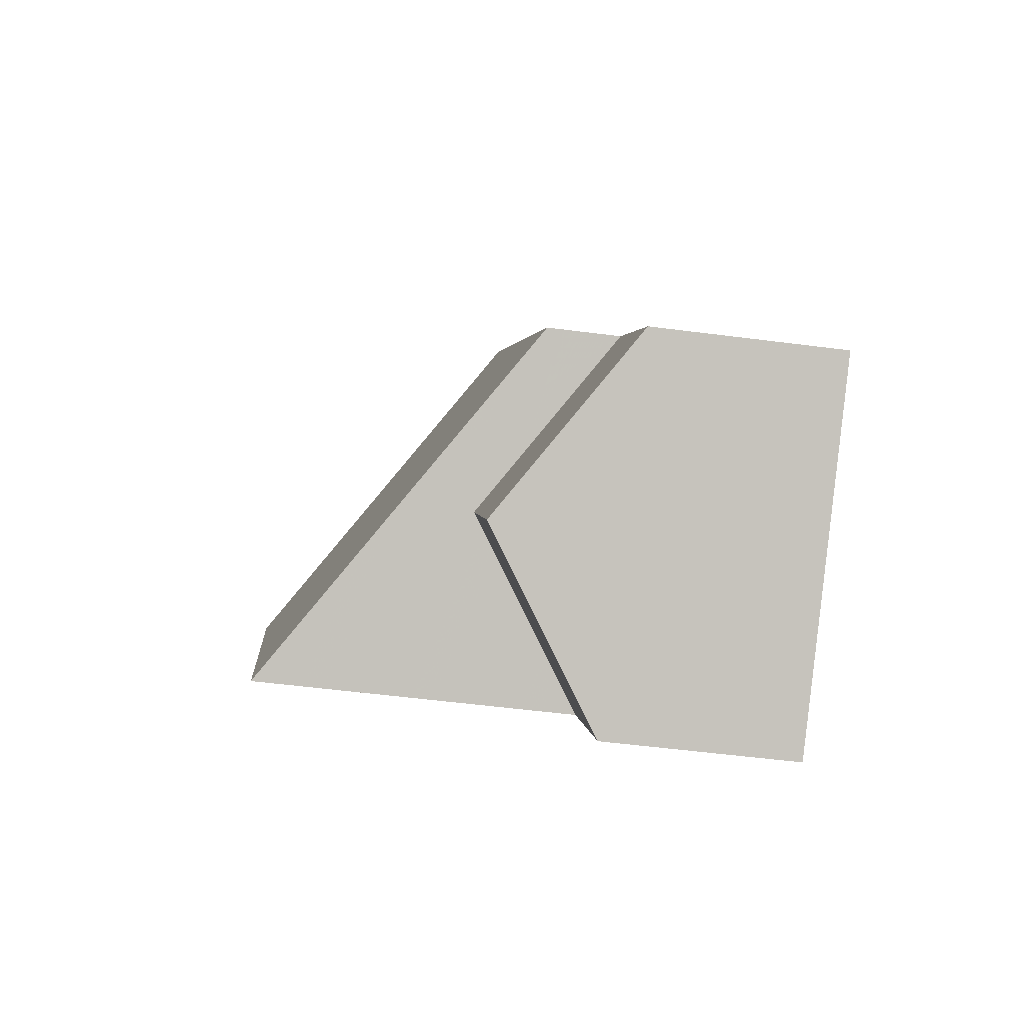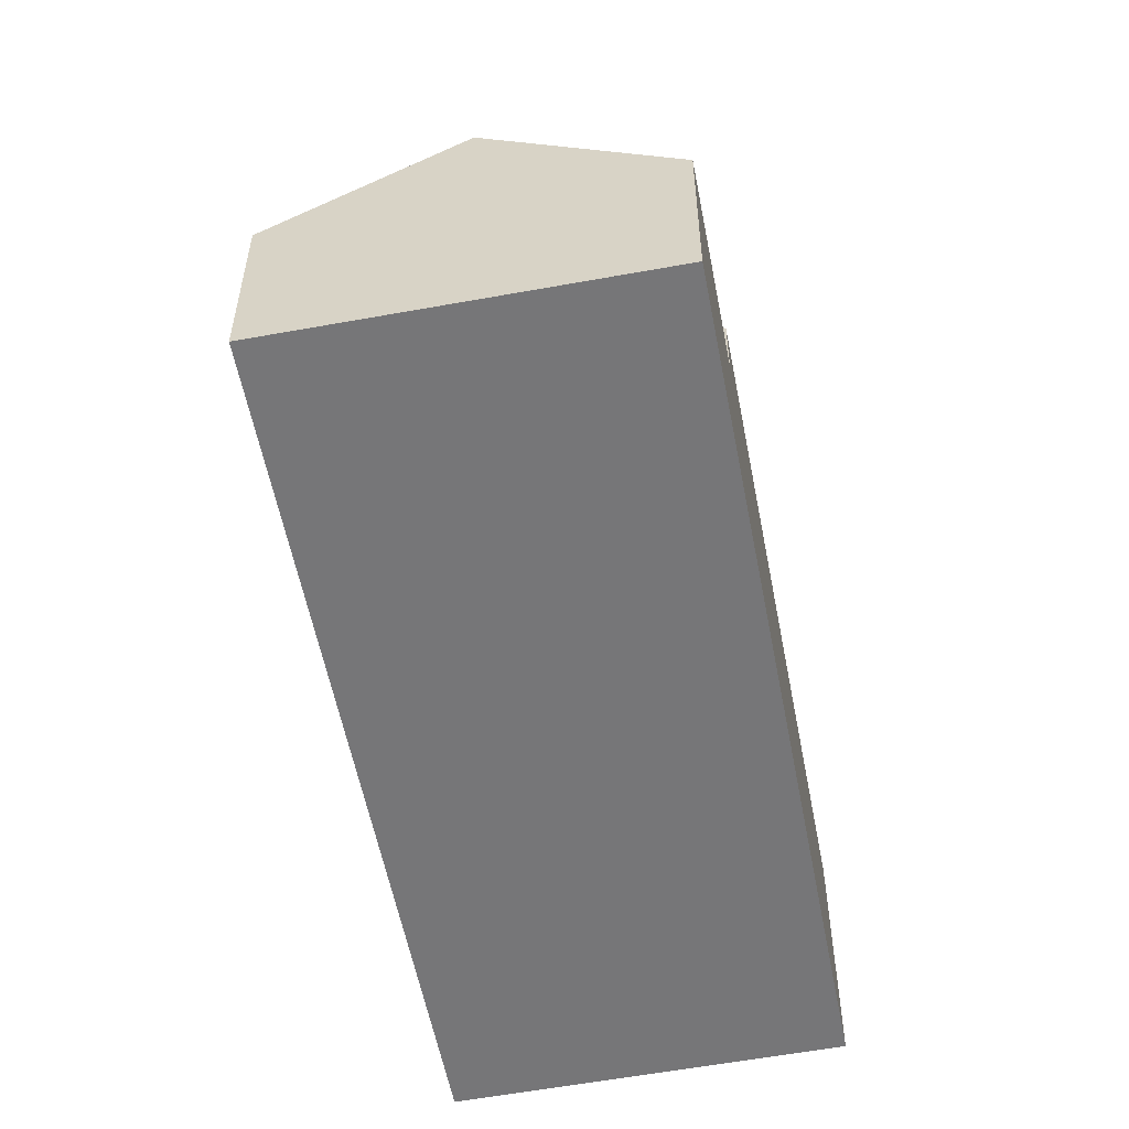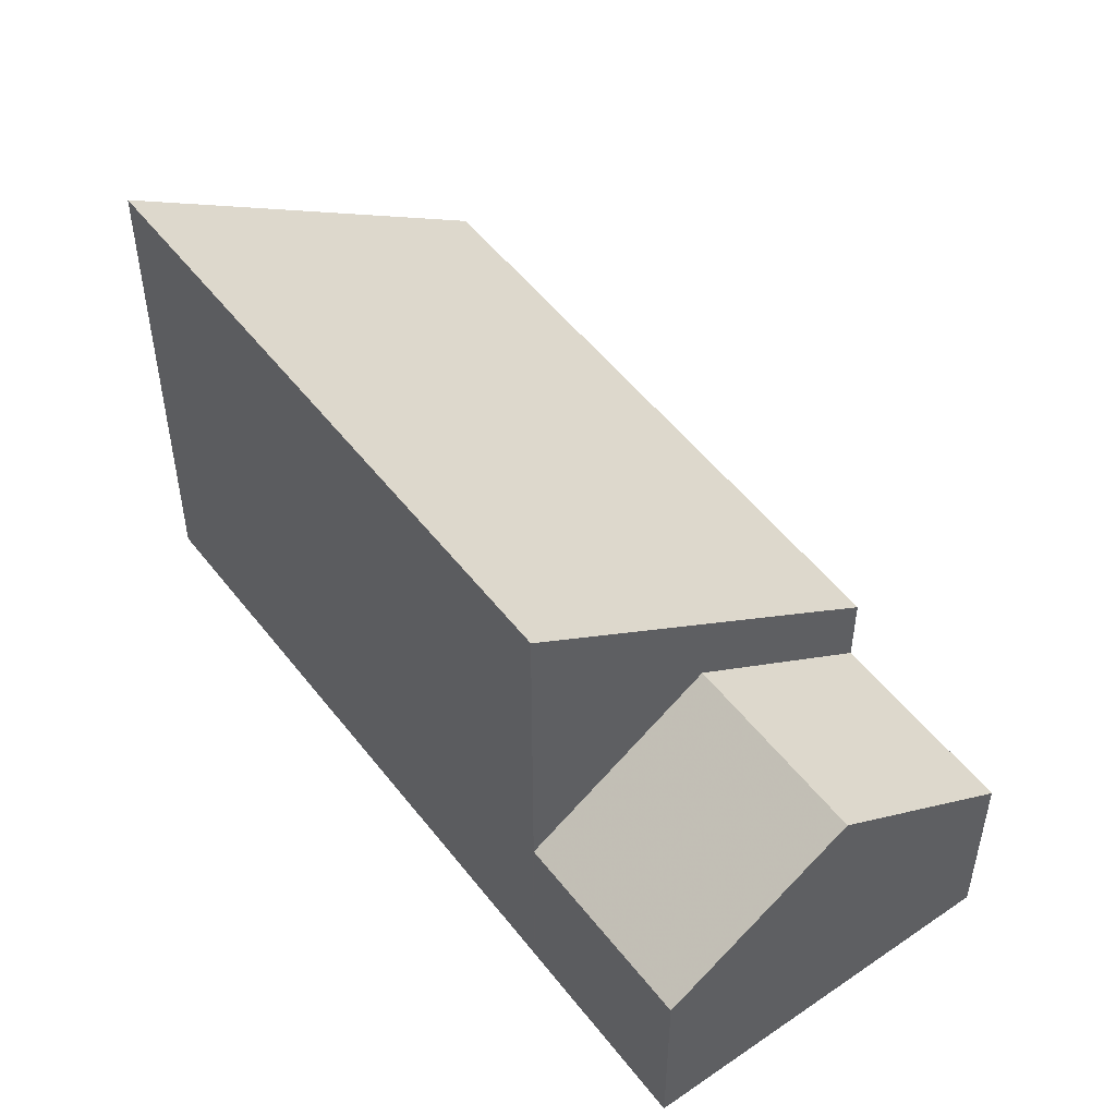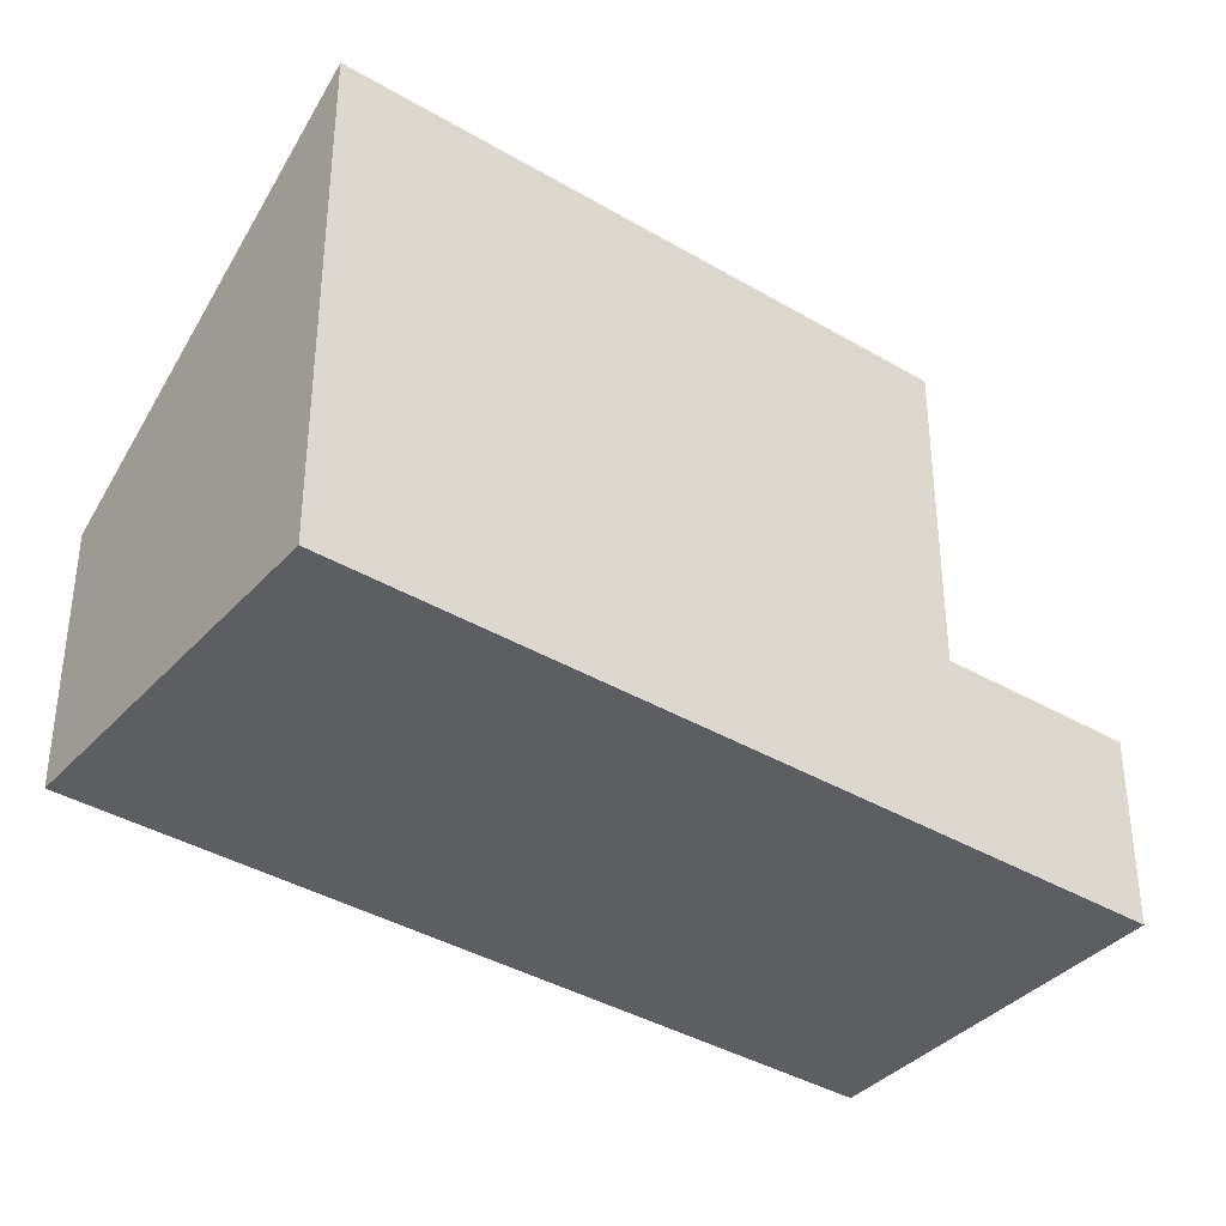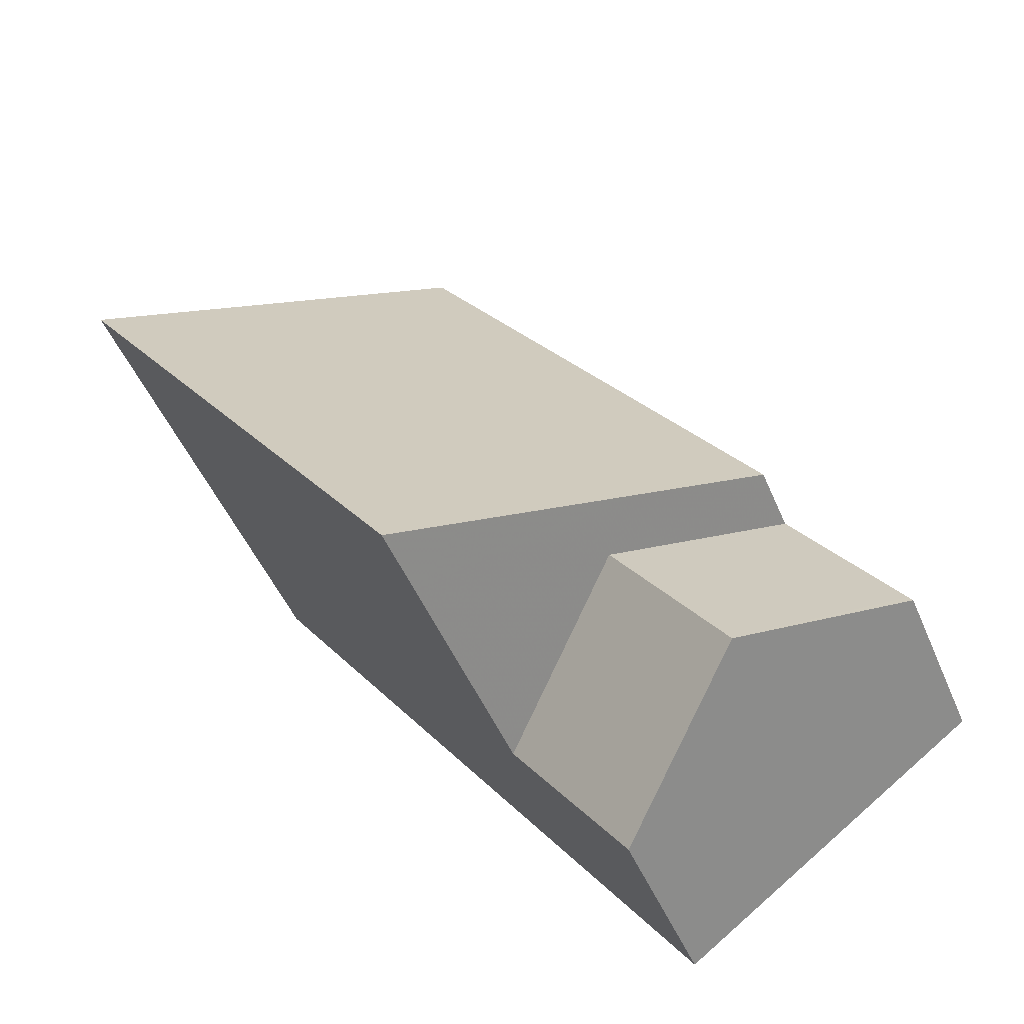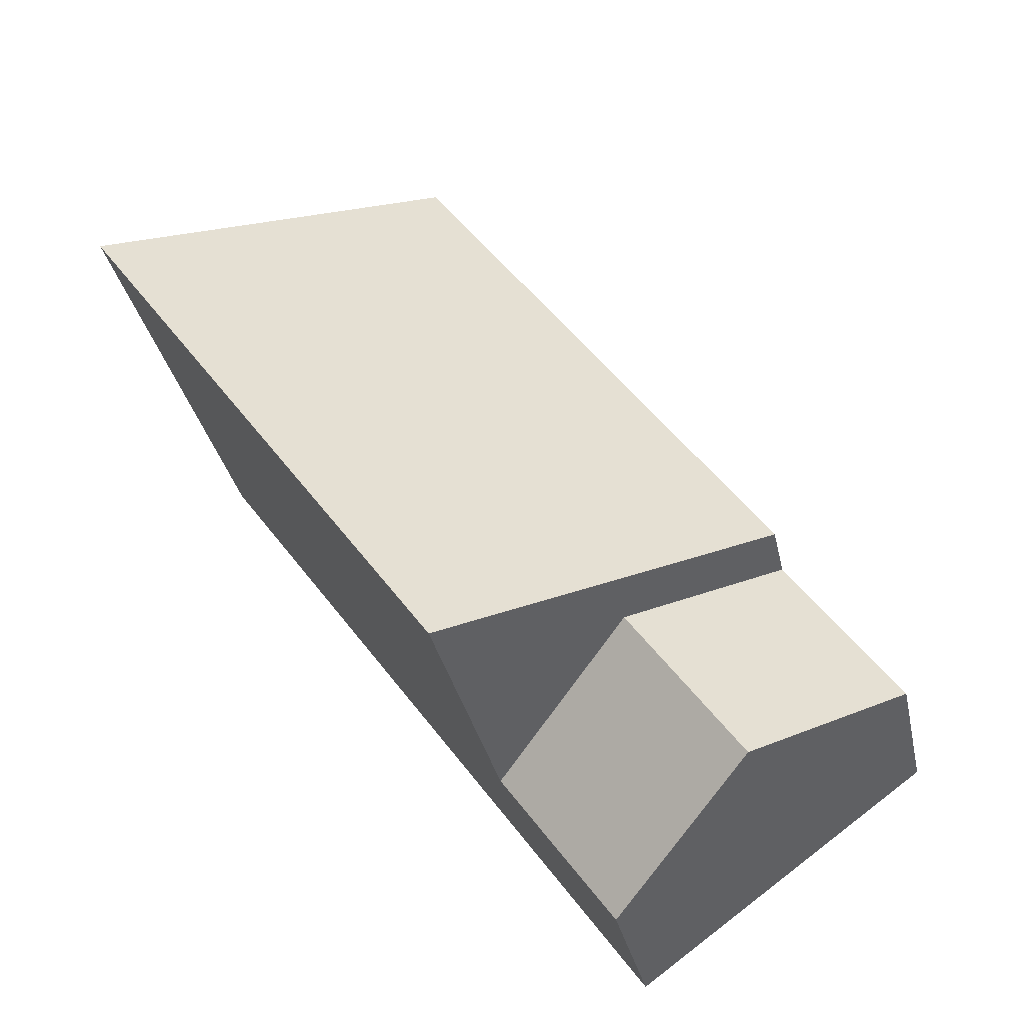
<metadata>
{"format":"obj","ext":"obj","renderer":"f3d","projection":"perspective","resolution":1024,"background":"white","views":[{"elev":-52.7,"azim":82.0,"up":"+Y"},{"elev":-56.9,"azim":46.7,"up":"+Z"},{"elev":52.1,"azim":-0.8,"up":"+Z"},{"elev":-38.1,"azim":-91.2,"up":"+Z"},{"elev":-48.3,"azim":22.2,"up":"+Y"},{"elev":-32.1,"azim":11.7,"up":"+Y"}]}
</metadata>
<code>
v -854.4 -1863 7.39
v -849.9 -1860 3.762
v -847.3 -1873 2.747
v -842.8 -1870 2.711
v -851.4 -1861 4.998
v -849.9 -1860 3.774
v -844.5 -1868 3.761
v -849 -1871 7.394
v -845.1 -1872 4.525
v -846.1 -1869 5.037
v -849 -1871 2.723
v -845.1 -1872 4.525
v -842.8 -1870 2.71
v -845.1 -1872 4.525
v -849 -1871 6.312
v -846.8 -1869 4.506
v -844.5 -1868 2.698
v -842.8 -1870 2.722
v -842.9 -1870 2.722
v -844.5 -1868 3.772
v -844.5 -1868 2.709
v -851.5 -1861 5.039
v -854.4 -1863 7.39
v -844.6 -1868 3.772
v -846.1 -1869 5.037
v -844.6 -1868 3.761
v -849 -1871 7.394
v -846.8 -1869 4.506
v -844.5 -1868 2.698
v -844.5 -1868 2.709
v -846.1 -1869 5.037
v -844.5 -1868 3.772
v -844.5 -1868 3.761
v -849 -1871 7.394
v -849 -1871 2.723
v -846.8 -1869 4.506
v -845.1 -1872 4.525
v -847.3 -1873 2.746
v -847.3 -1873 2.745
v -845.1 -1872 4.524
v -842.9 -1870 2.71
v -842.9 -1870 2.721
v -845.1 -1872 4.524
v -851.5 -1861 5.039
v -854.4 -1863 7.39
v -854.4 -1863 0
v -851.5 -1861 0
v -844.6 -1868 3.761
v -849.9 -1860 3.762
v -849.9 -1860 0
v -844.6 -1868 -4.441e-16
v -847.3 -1873 2.746
v -847.3 -1873 2.747
v -847.3 -1873 0
v -847.3 -1873 0
v -842.8 -1870 2.722
v -842.8 -1870 2.711
v -842.8 -1870 0
v -842.8 -1870 -4.441e-16
v -849.9 -1860 3.774
v -851.4 -1861 4.998
v -851.4 -1861 0
v -849.9 -1860 0
v -849.9 -1860 3.762
v -849.9 -1860 3.774
v -849.9 -1860 0
v -849.9 -1860 0
v -842.8 -1870 2.711
v -842.8 -1870 2.71
v -842.8 -1870 0
v -842.8 -1870 0
v -847.3 -1873 2.747
v -845.1 -1872 4.525
v -845.1 -1872 0
v -847.3 -1873 0
v -845.1 -1872 4.525
v -842.8 -1870 2.722
v -842.8 -1870 -4.441e-16
v -845.1 -1872 0
v -851.4 -1861 4.998
v -851.5 -1861 5.039
v -851.5 -1861 0
v -851.4 -1861 0
v -854.4 -1863 7.39
v -854.4 -1863 7.39
v -854.4 -1863 0
v -854.4 -1863 0
v -844.5 -1868 3.761
v -844.6 -1868 3.761
v -844.6 -1868 -4.441e-16
v -844.5 -1868 0
v -854.4 -1863 7.39
v -849 -1871 7.394
v -849 -1871 0
v -854.4 -1863 0
v -842.9 -1870 2.71
v -844.5 -1868 2.698
v -844.5 -1868 0
v -842.9 -1870 0
v -849 -1871 7.394
v -849 -1871 7.394
v -849 -1871 0
v -849 -1871 0
v -847.3 -1873 2.745
v -847.3 -1873 2.746
v -847.3 -1873 0
v -847.3 -1873 0
v -849 -1871 2.723
v -847.3 -1873 2.745
v -847.3 -1873 0
v -849 -1871 0
v -842.8 -1870 2.71
v -842.9 -1870 2.71
v -842.9 -1870 0
v -842.8 -1870 0
v -854.4 -1863 0
v -849.9 -1860 0
v -842.8 -1870 0
v -847.3 -1873 0
f 23 1 22
f 19 13 4 18
f 25 5 6 24
f 24 6 2 26
f 16 11 15
f 15 8 10 16
f 21 16 10 20
f 18 9 12 19
f 20 7 17 21
f 27 23 22 5 25
f 40 37 38 39
f 42 30 29 41
f 43 28 30 42
f 31 25 24 32
f 32 24 26 33
f 34 27 25 31
f 37 14 3 38
f 39 35 36 40
f 41 13 19 42
f 42 19 12 43
f 45 46 47 44
f 49 50 51 48
f 53 54 55 52
f 57 58 59 56
f 61 62 63 60
f 65 66 67 64
f 69 70 71 68
f 73 74 75 72
f 77 78 79 76
f 81 82 83 80
f 85 86 87 84
f 89 90 91 88
f 93 94 95 92
f 97 98 99 96
f 101 102 103 100
f 105 106 107 104
f 109 110 111 108
f 113 114 115 112
f 117 118 119 116

</code>
